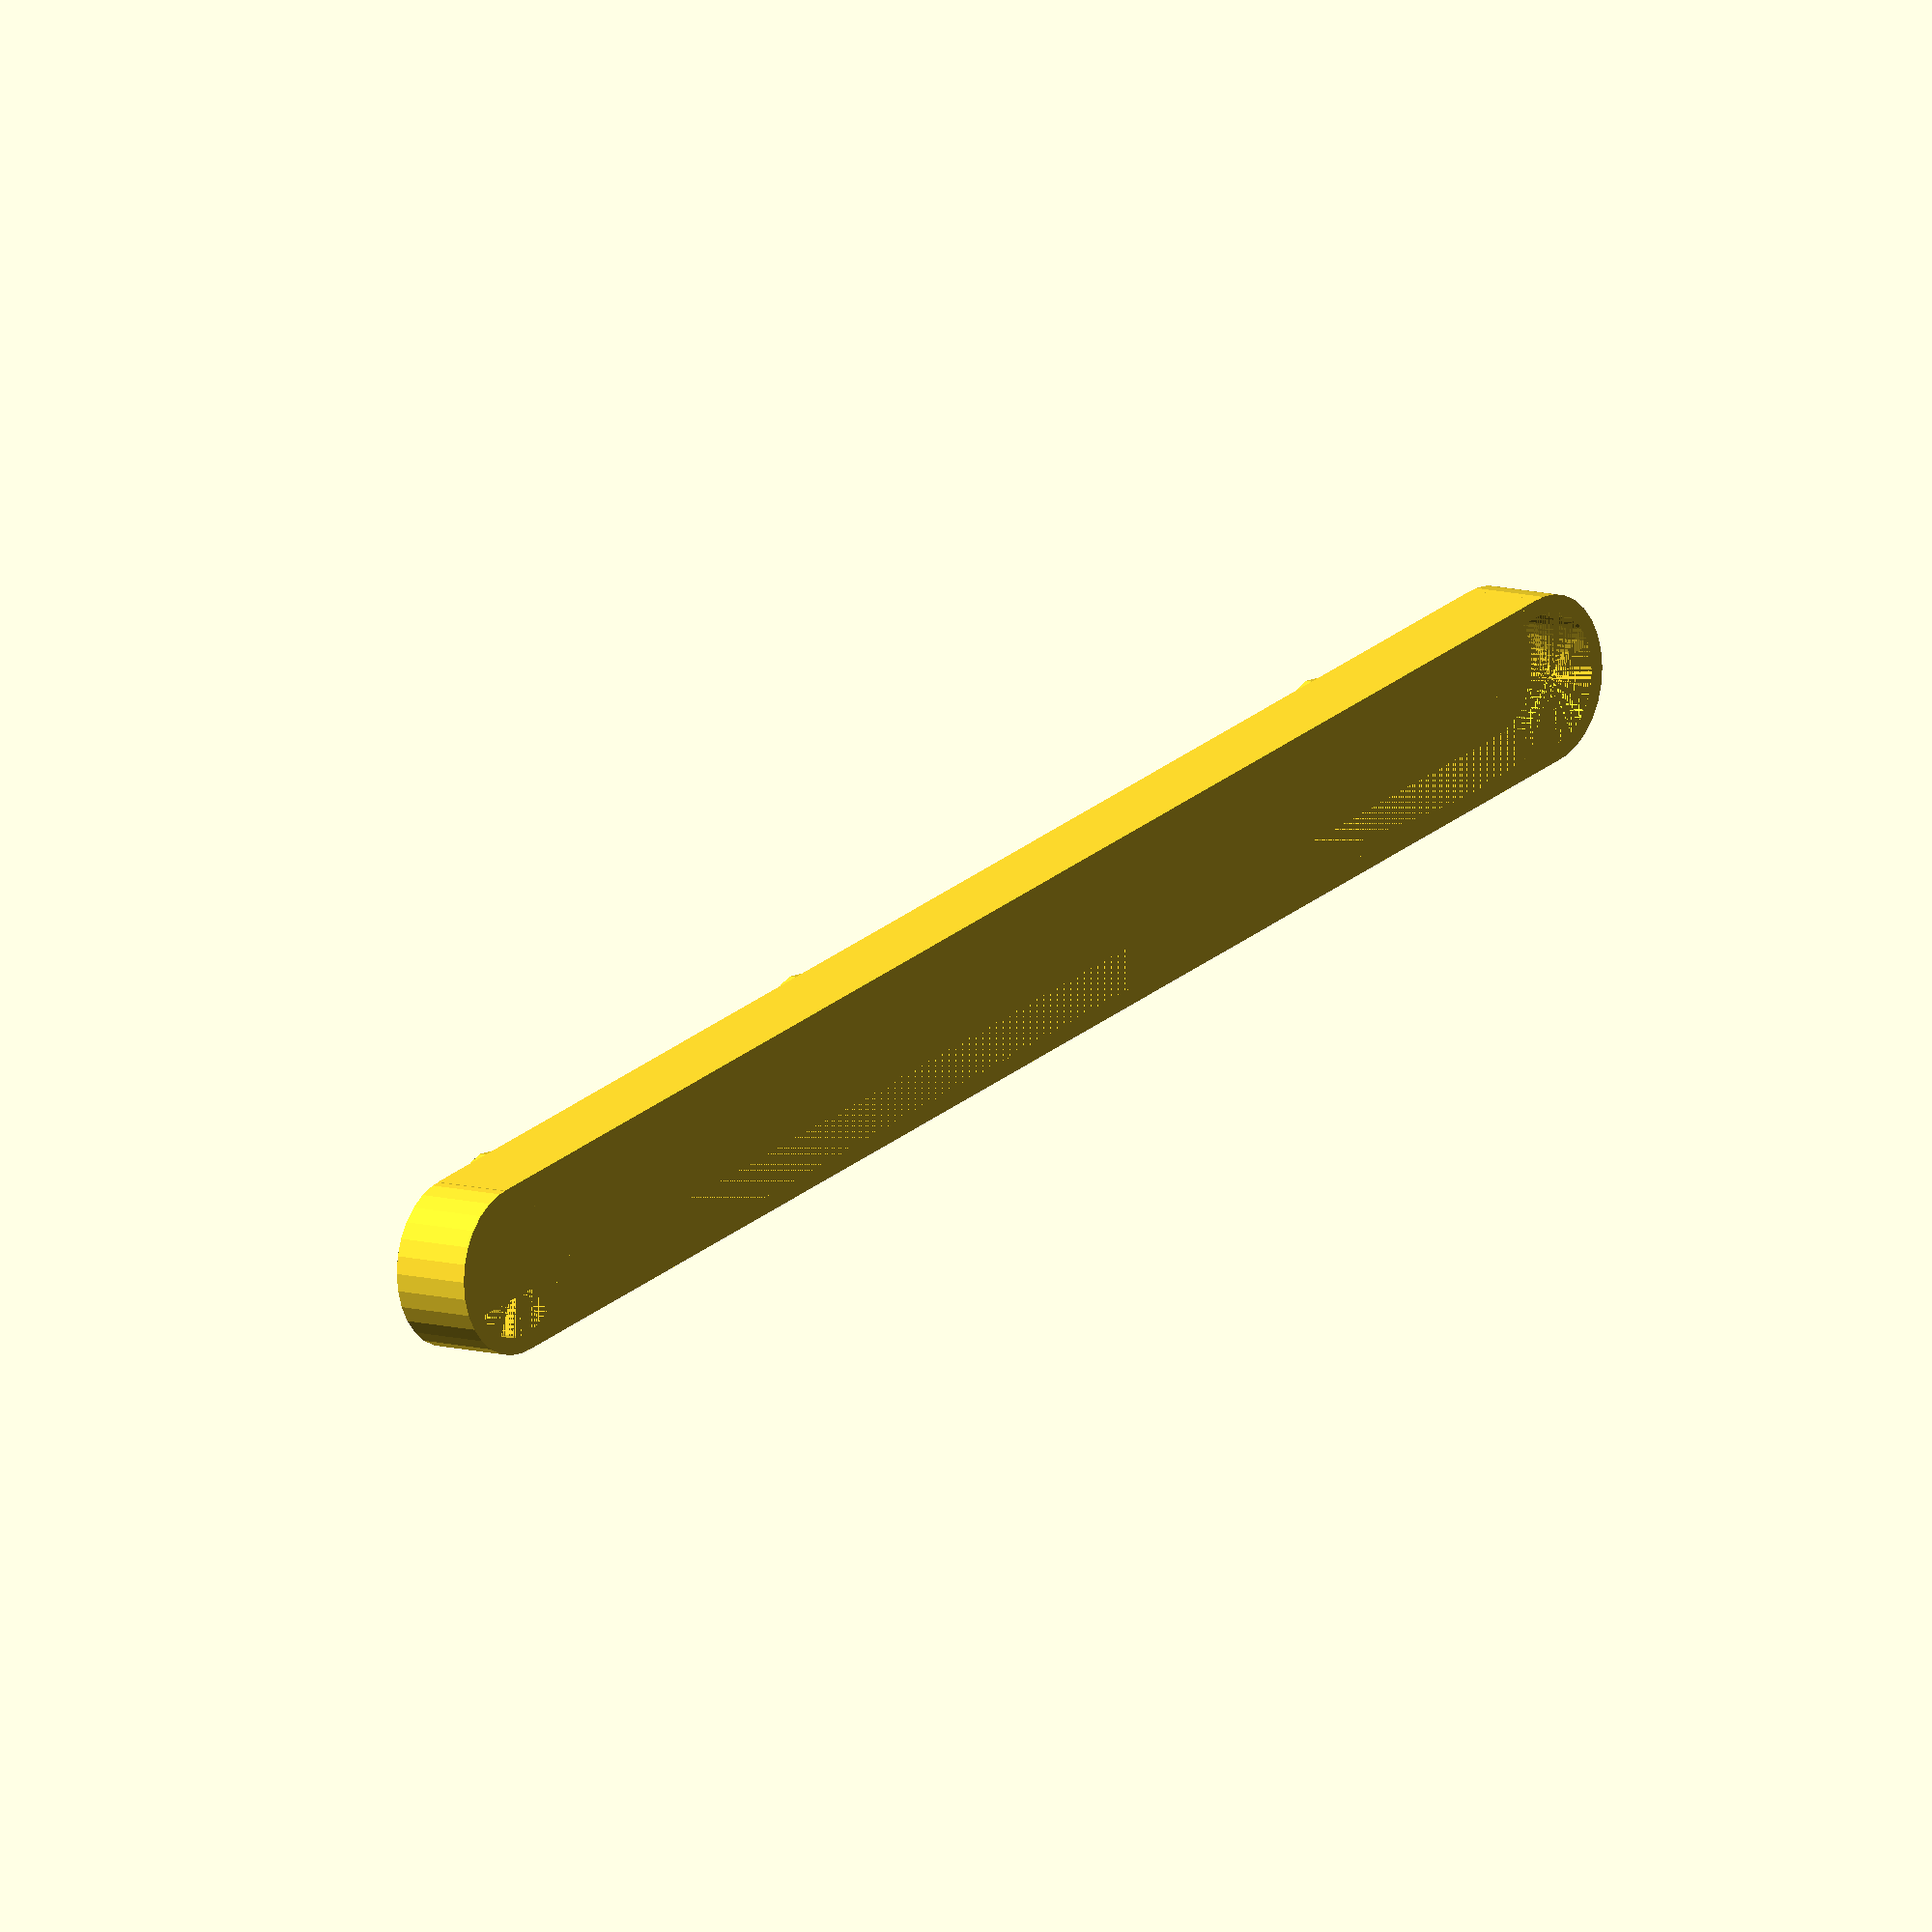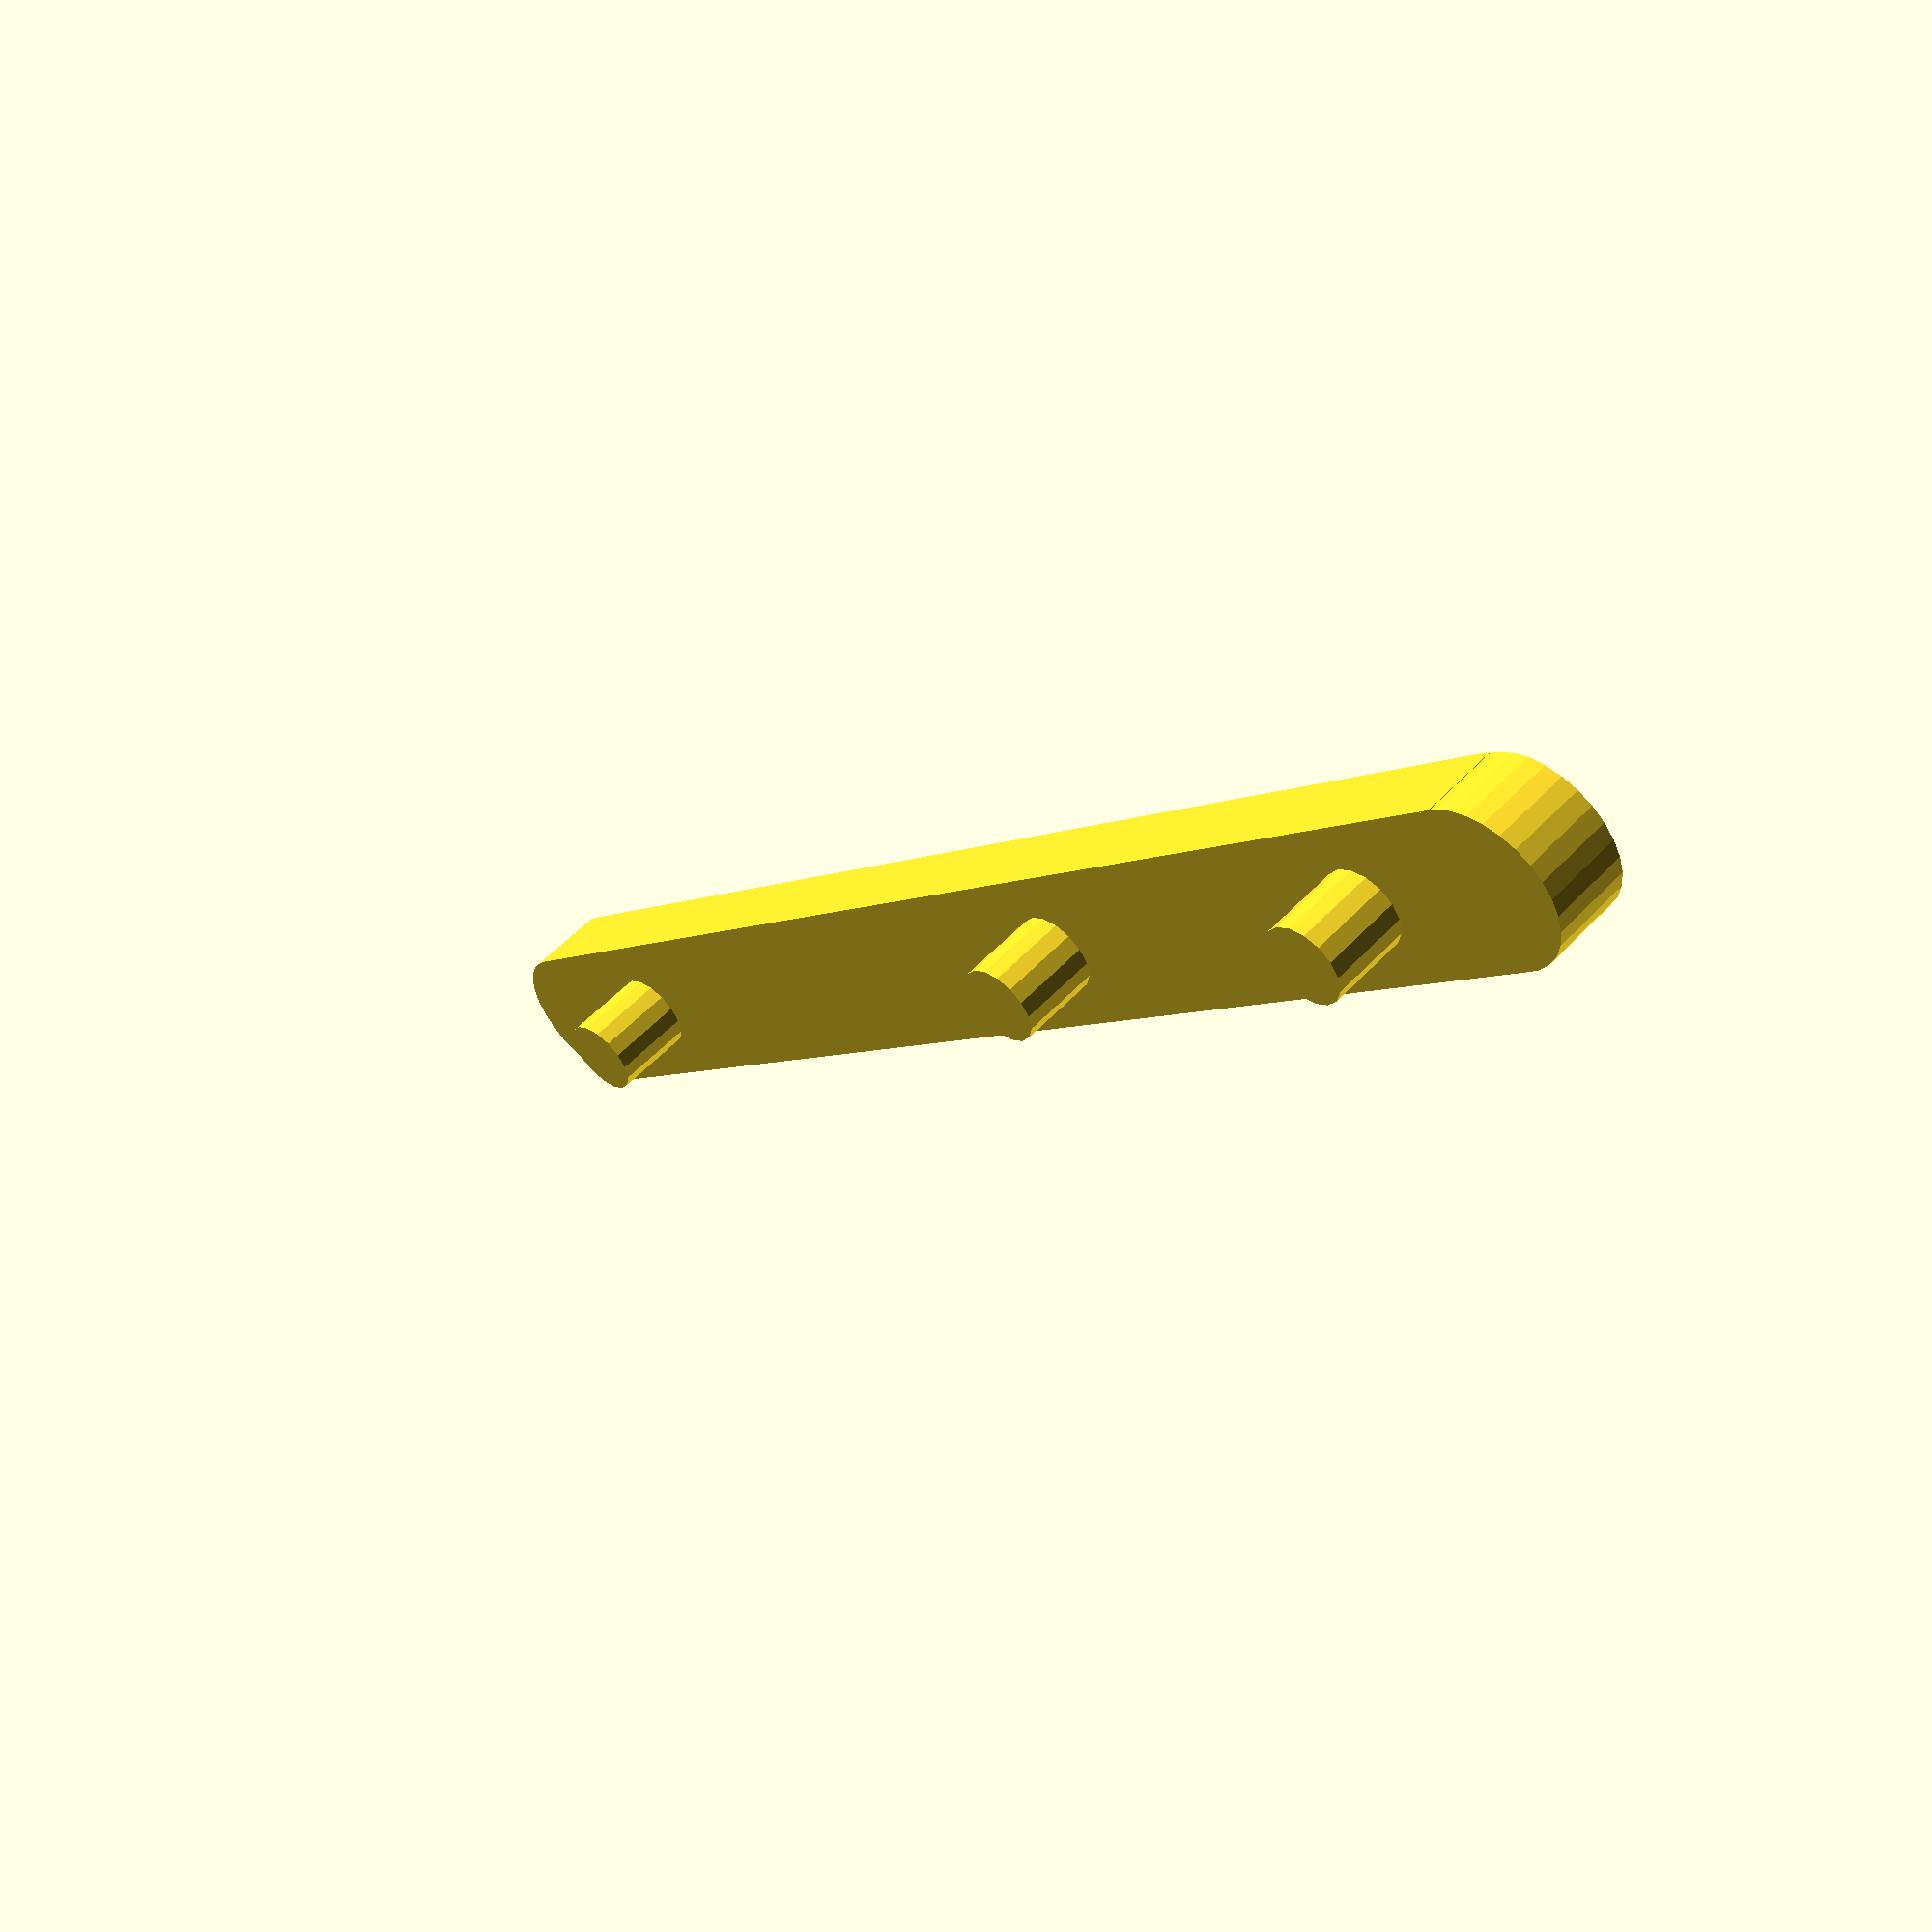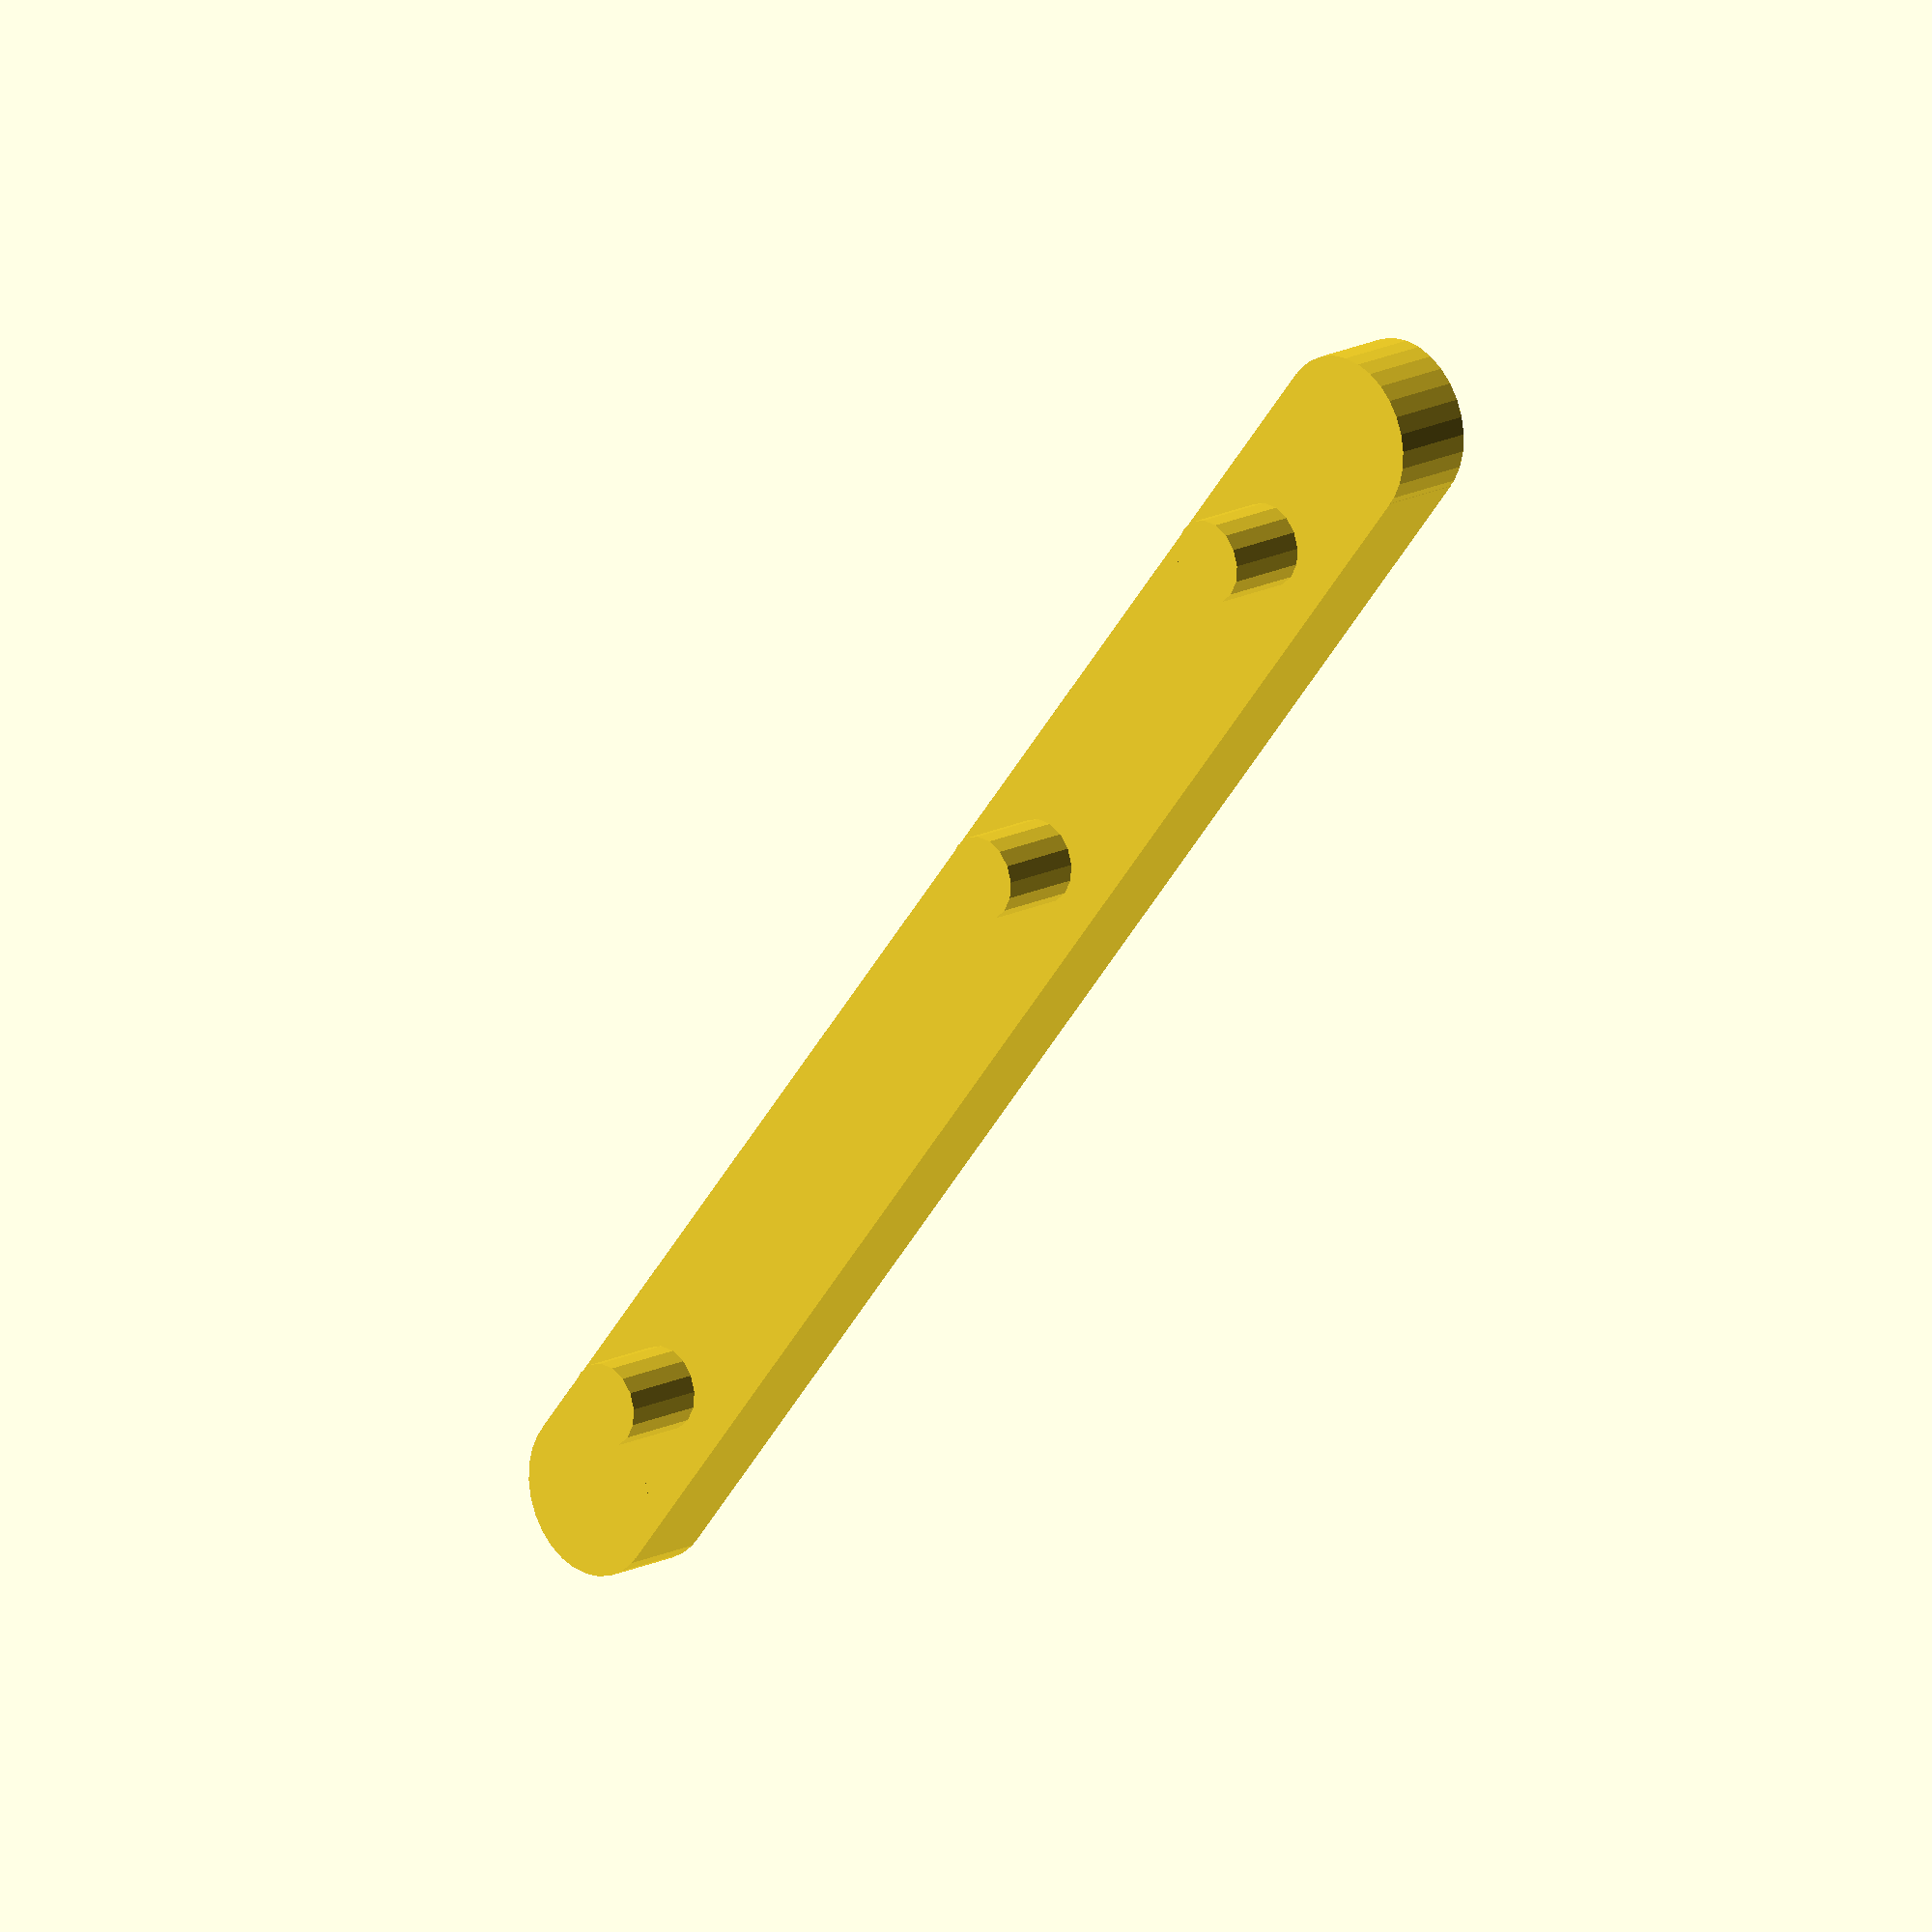
<openscad>
module end_cap(x, height, radius) {
	translate([x, 0]) cylinder(h=height, r=radius);
}

module rounded_rectangle(length, width, height) {
	radius = width / 2;
	cuboid_length = length - 2 * radius;
	x = cuboid_length / 2;
	translate([-x, -radius, 0])
		cube([cuboid_length, width, height]);
	end_cap(-x, height, radius);
	end_cap(x, height, radius);
}

module peg(x) {
	translate([x, 0, 10]) cylinder(h=10, r=5);
}

difference() {
	rounded_rectangle(220, 20, 10);
	rounded_rectangle(216, 16, 9);
}
peg(-80);
peg(-20);
peg(80);

</openscad>
<views>
elev=350.4 azim=192.8 roll=128.3 proj=o view=solid
elev=126.9 azim=313.2 roll=138.4 proj=p view=wireframe
elev=343.0 azim=128.7 roll=45.1 proj=o view=solid
</views>
